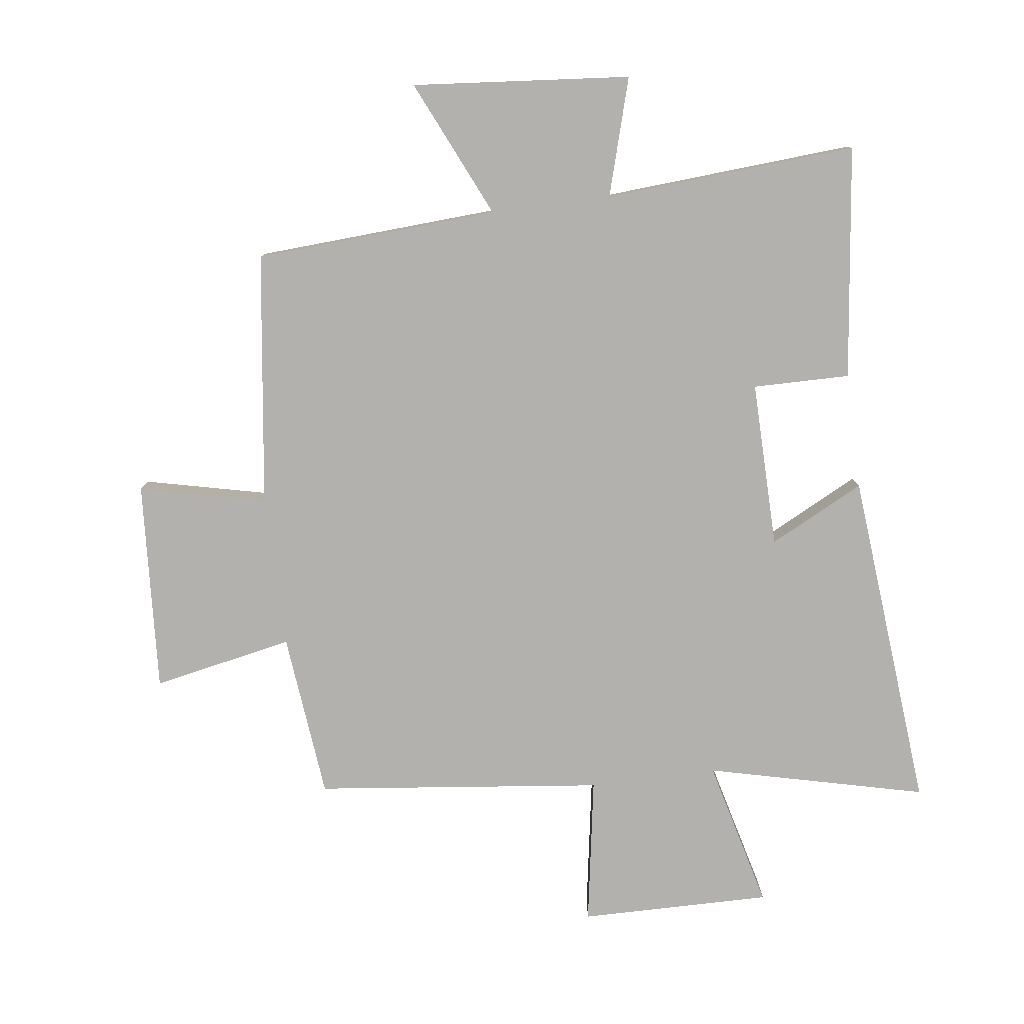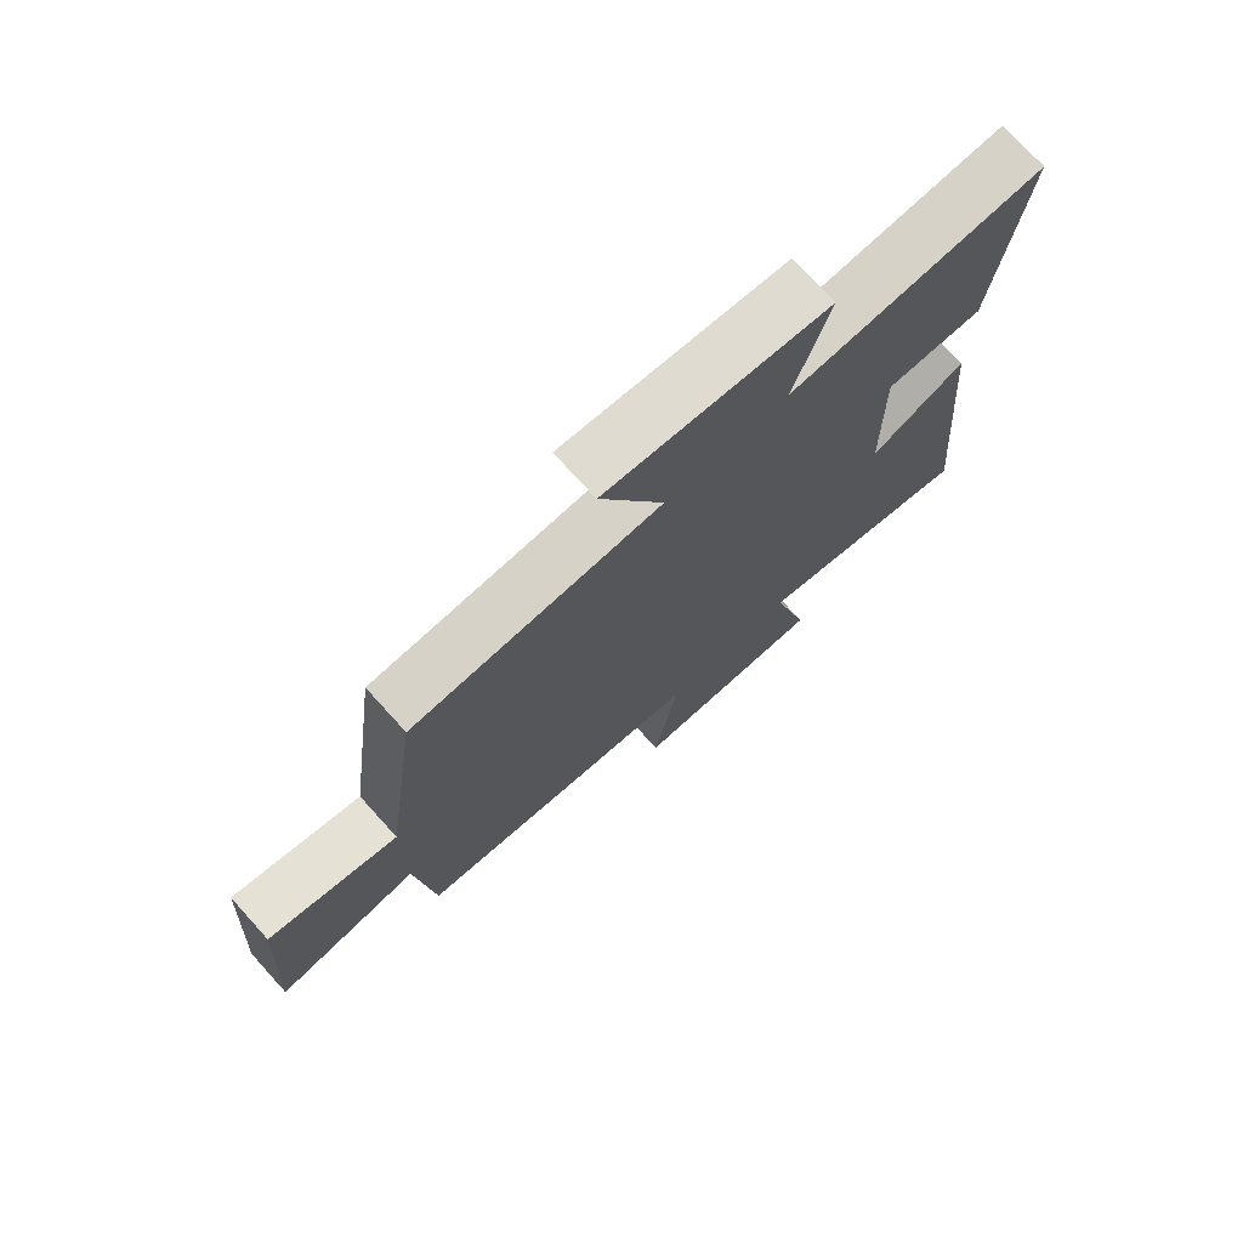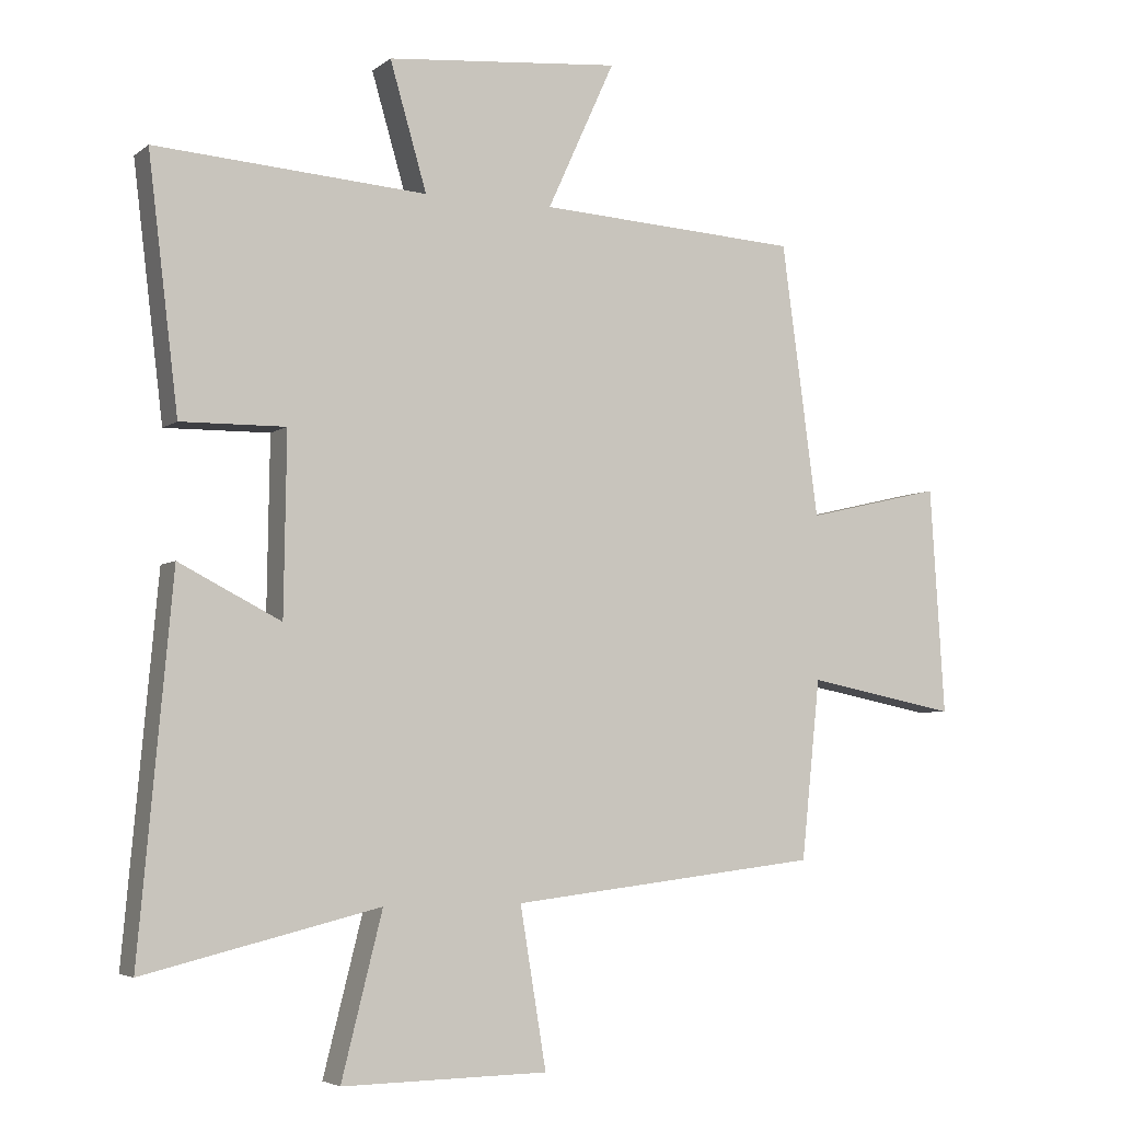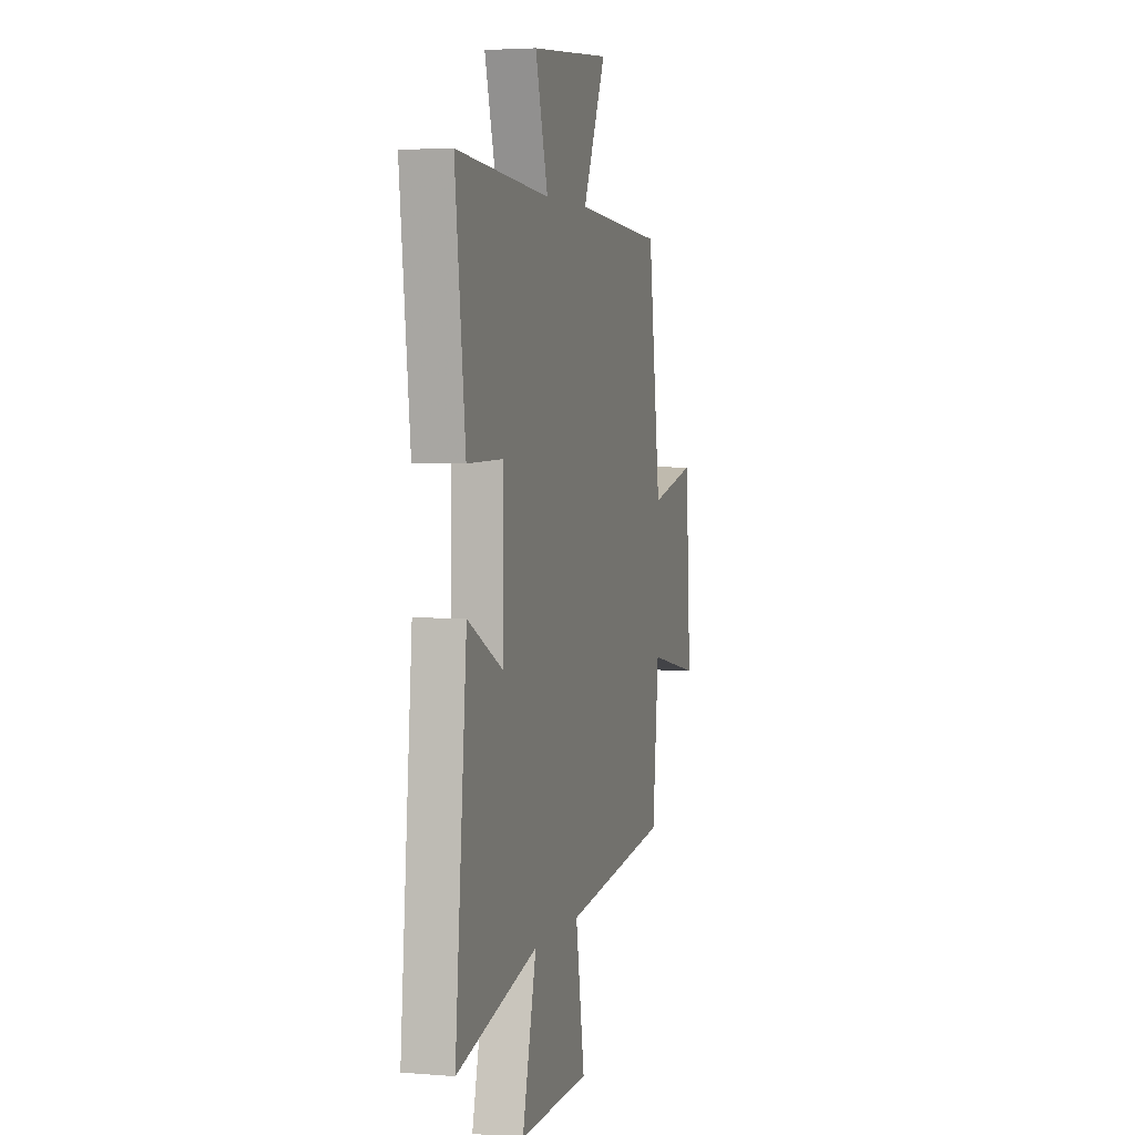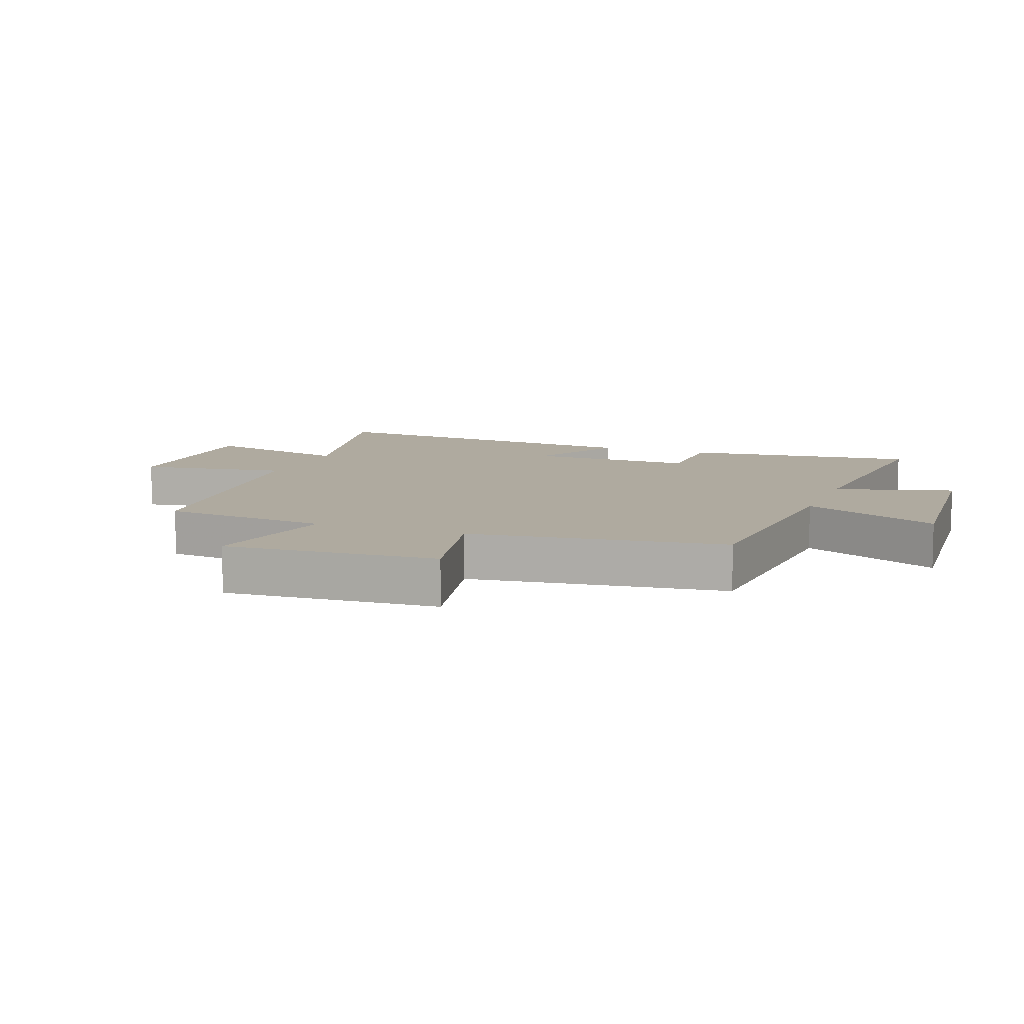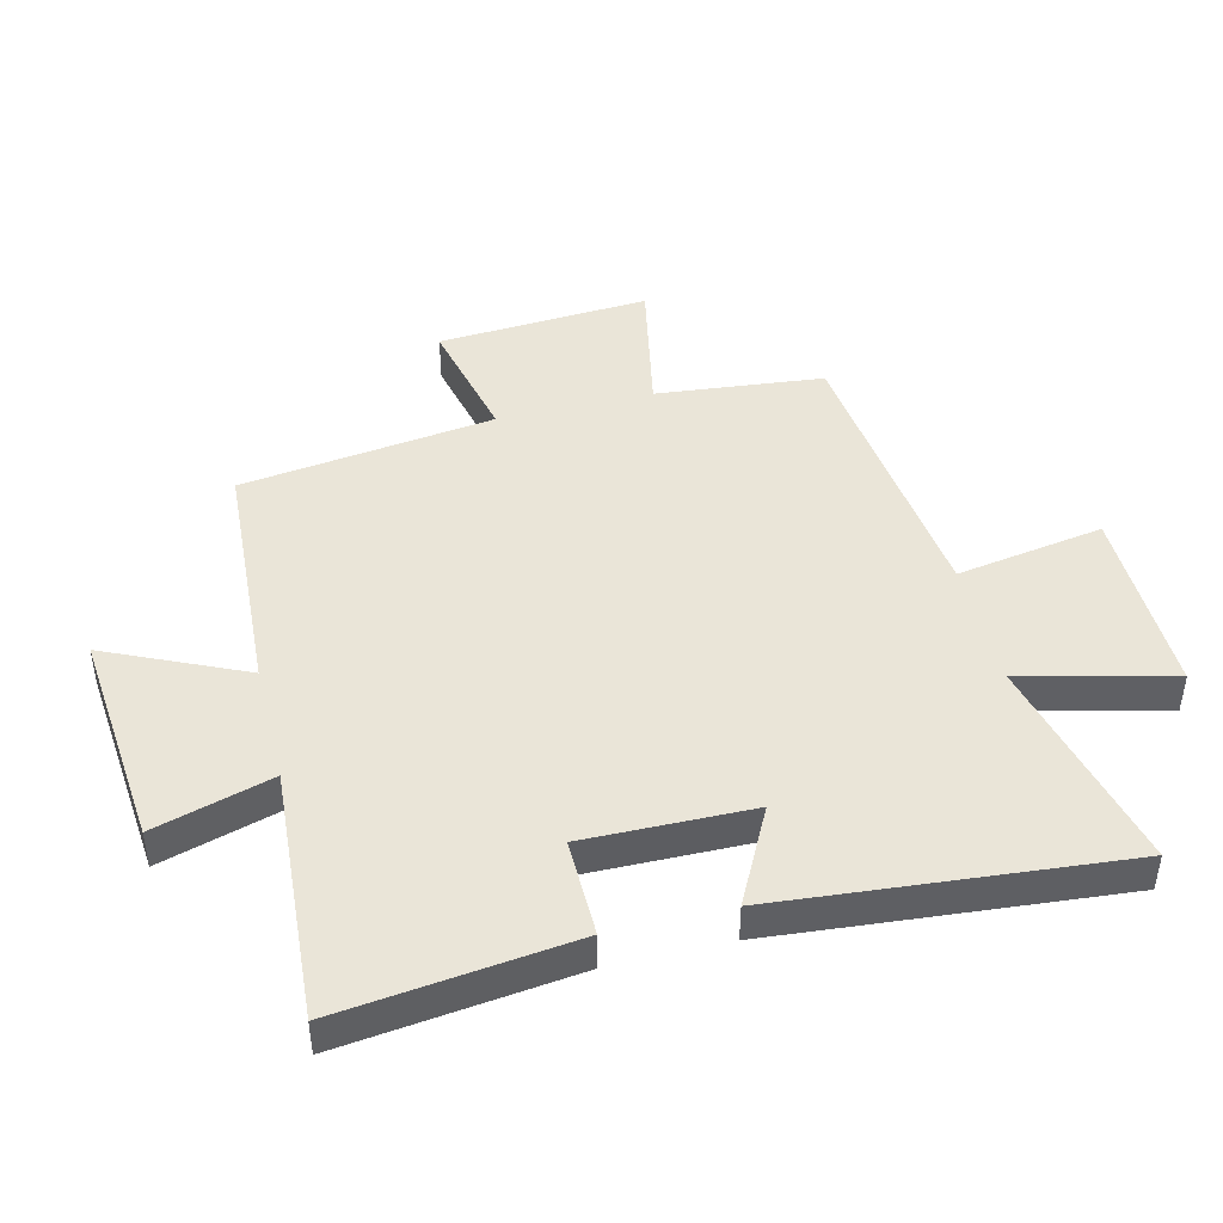
<metadata>
{"format":"obj","ext":"obj","renderer":"f3d","projection":"perspective","resolution":1024,"background":"white","views":[{"elev":-79.3,"azim":7.4,"up":"+Y"},{"elev":74.3,"azim":-42.2,"up":"+Z"},{"elev":-4.7,"azim":154.4,"up":"+Z"},{"elev":3.8,"azim":105.4,"up":"+Z"},{"elev":9.4,"azim":-69.0,"up":"+Y"},{"elev":44.9,"azim":76.1,"up":"+Y"}]}
</metadata>
<code>
v -0.472 0.07 -0.446
v -0.5 0.07 -0.178
v -0.726 0.07 -0.223
v -0.704 0.07 0.117
v -0.5 0.07 0.07
v -0.445 0.07 0.477
v -0.054 0.07 0.5
v -0.155 0.07 0.721
v 0.195 0.07 0.689
v 0.14 0.07 0.5
v 0.545 0.07 0.528
v 0.5 0.07 0.154
v 0.344 0.07 0.156
v 0.348 0.07 -0.112
v 0.5 0.07 -0.034
v 0.55 0.07 -0.585
v 0.199 0.07 -0.5
v 0.26 0.07 -0.741
v -0.048 0.07 -0.737
v -0.009 0.07 -0.5
v -0.472 0 -0.446
v -0.5 0 -0.178
v -0.726 0 -0.223
v -0.704 0 0.117
v -0.5 0 0.07
v -0.445 0 0.477
v -0.054 0 0.5
v -0.155 0 0.721
v 0.195 0 0.689
v 0.14 0 0.5
v 0.545 0 0.528
v 0.5 0 0.154
v 0.344 0 0.156
v 0.348 0 -0.112
v 0.5 0 -0.034
v 0.55 0 -0.585
v 0.199 0 -0.5
v 0.26 0 -0.741
v -0.048 0 -0.737
v -0.009 0 -0.5
f 17 18 19 20
f 17 20 1 2
f 14 15 16 17
f 13 14 17 2
f 10 11 12 13
f 10 13 2 3
f 7 8 9 10
f 5 6 7 10
f 5 10 3
f 3 4 5
f 40 39 38 37
f 22 21 40 37
f 37 36 35 34
f 22 37 34 33
f 33 32 31 30
f 23 22 33 30
f 30 29 28 27
f 30 27 26 25
f 23 30 25
f 25 24 23
f 1 21 22 2
f 2 22 23 3
f 3 23 24 4
f 4 24 25 5
f 5 25 26 6
f 6 26 27 7
f 7 27 28 8
f 8 28 29 9
f 9 29 30 10
f 10 30 31 11
f 11 31 32 12
f 12 32 33 13
f 13 33 34 14
f 14 34 35 15
f 15 35 36 16
f 16 36 37 17
f 17 37 38 18
f 18 38 39 19
f 19 39 40 20
f 20 40 21 1

</code>
